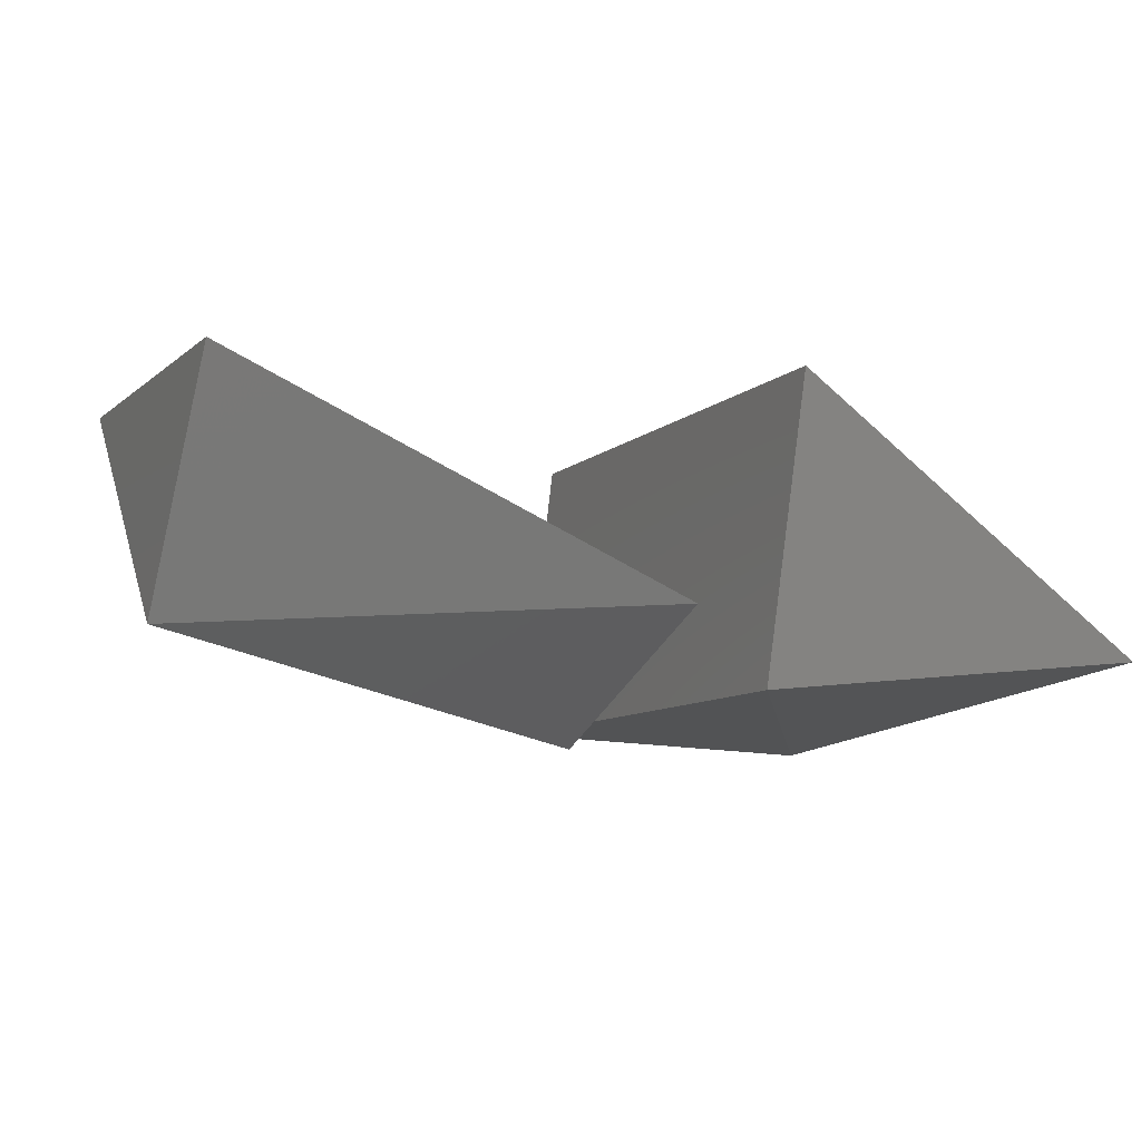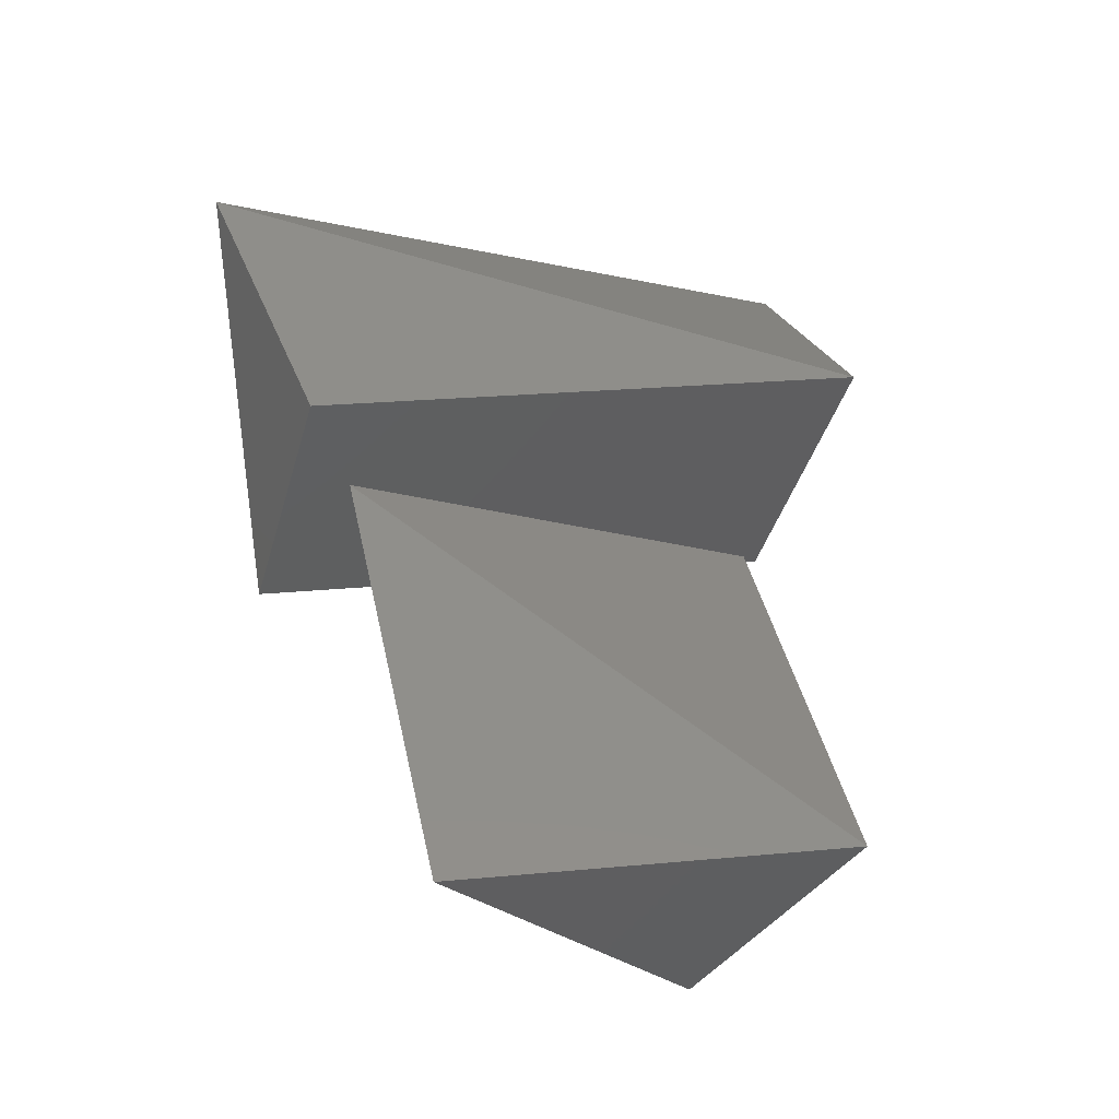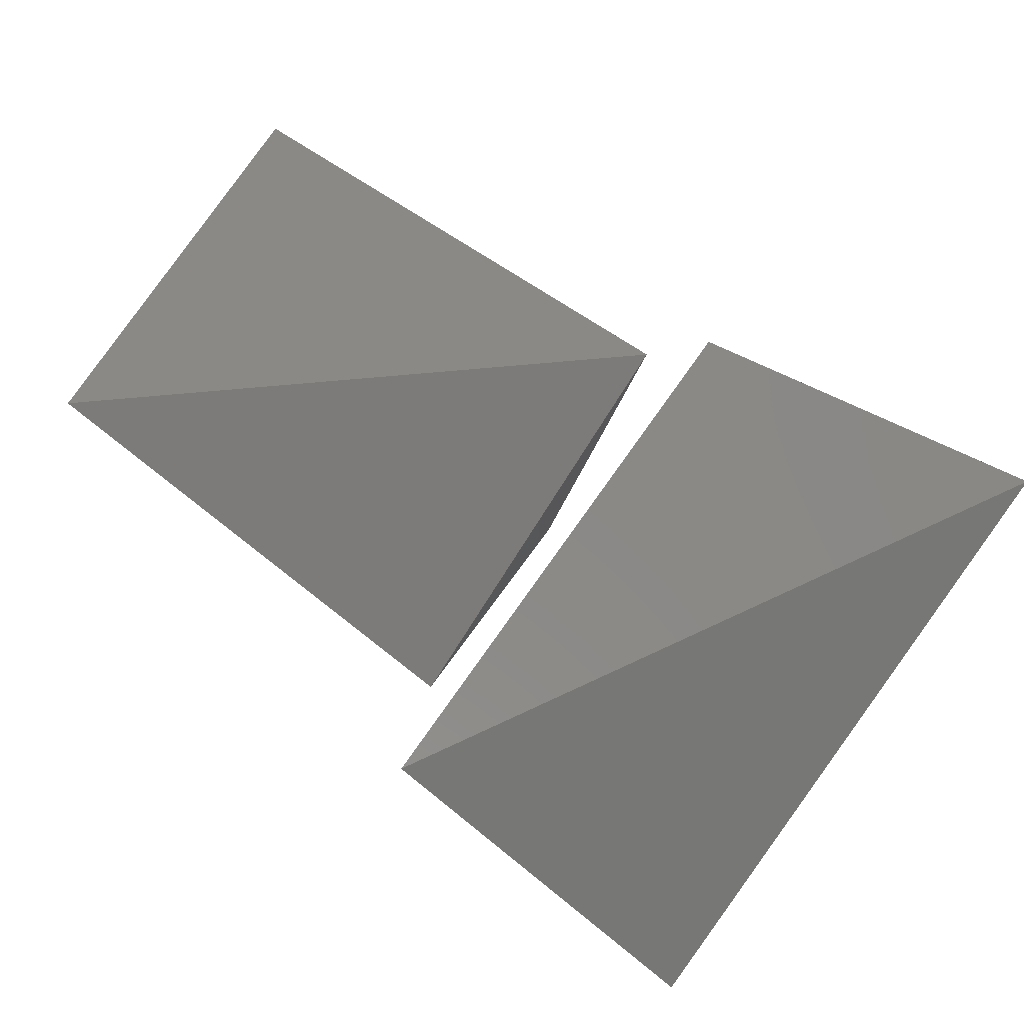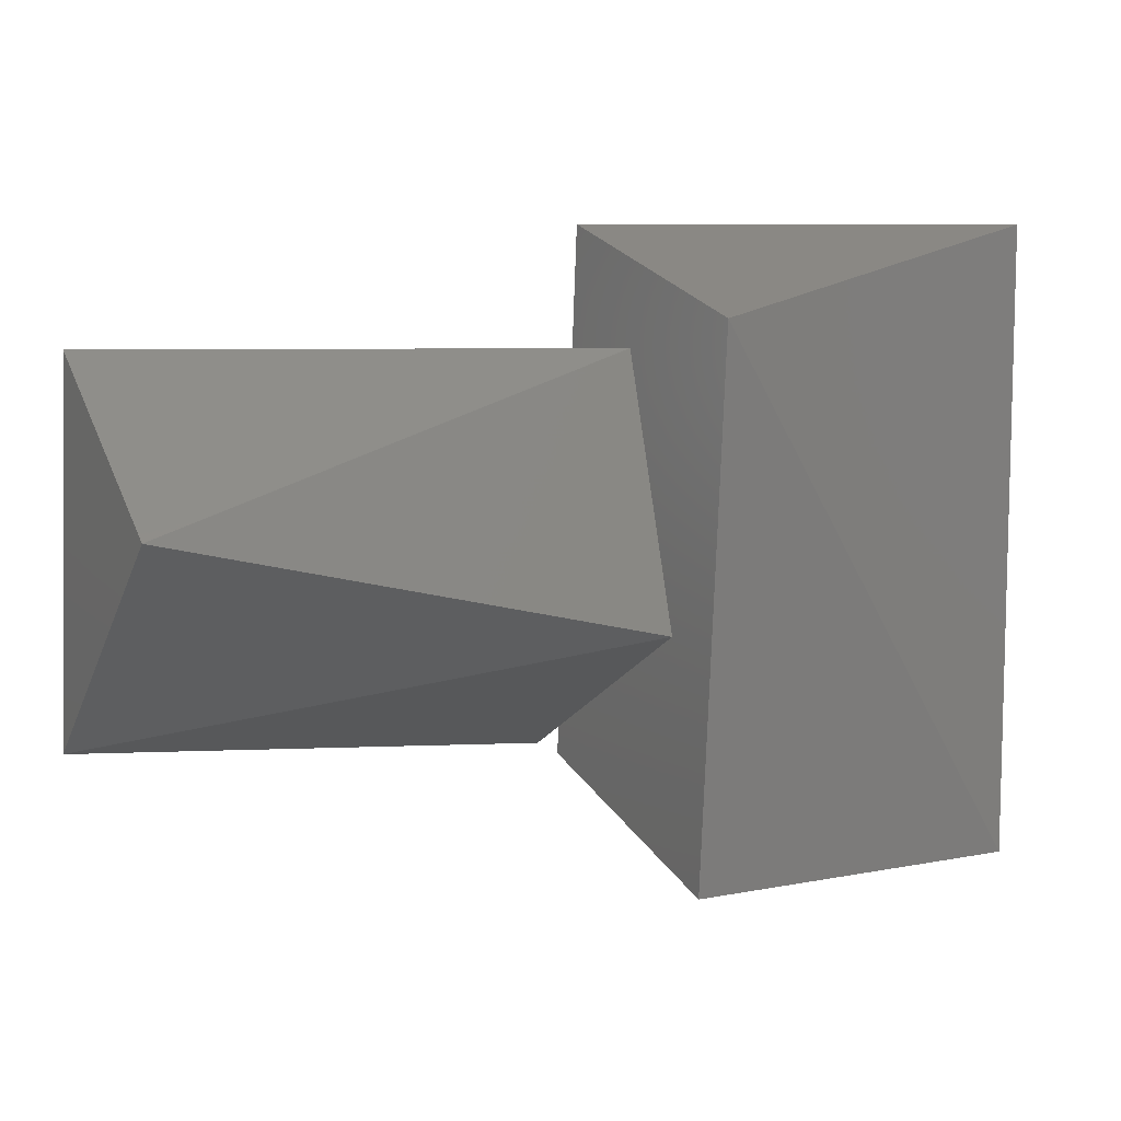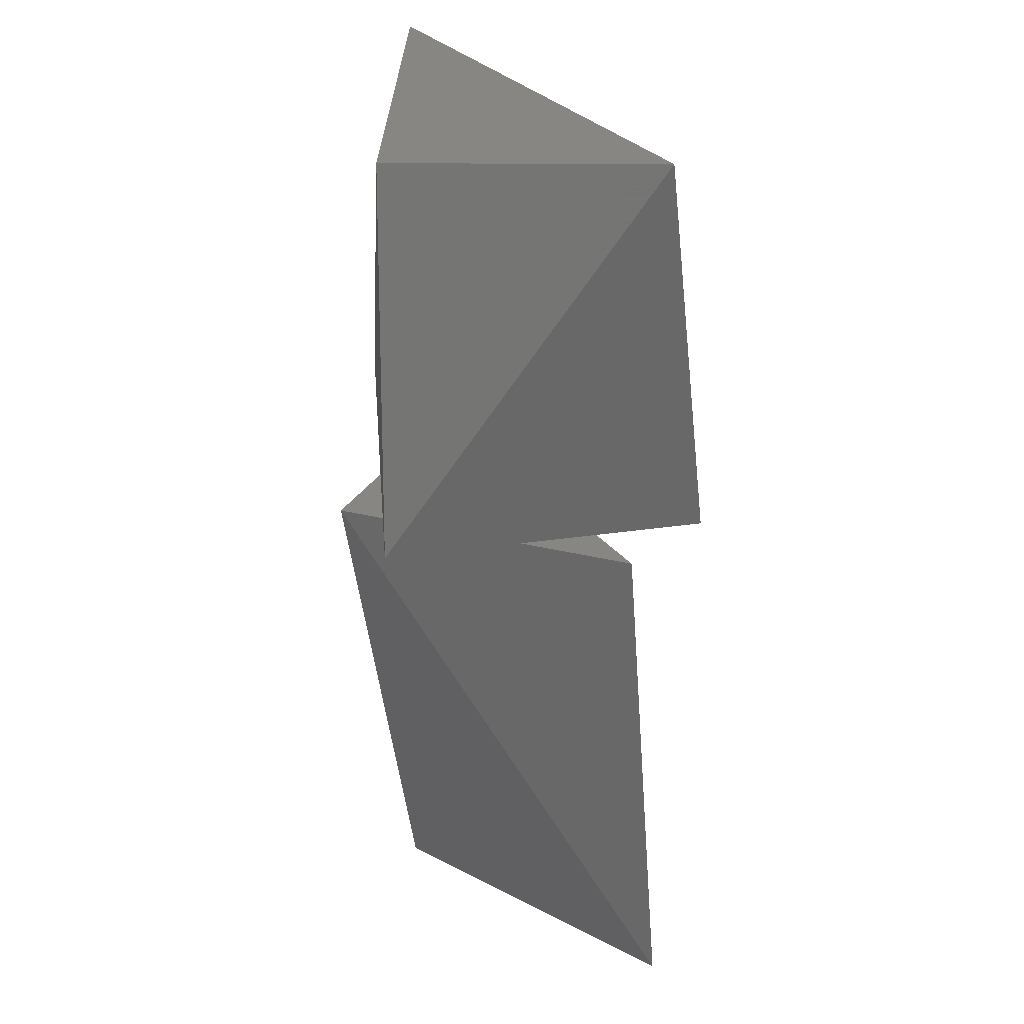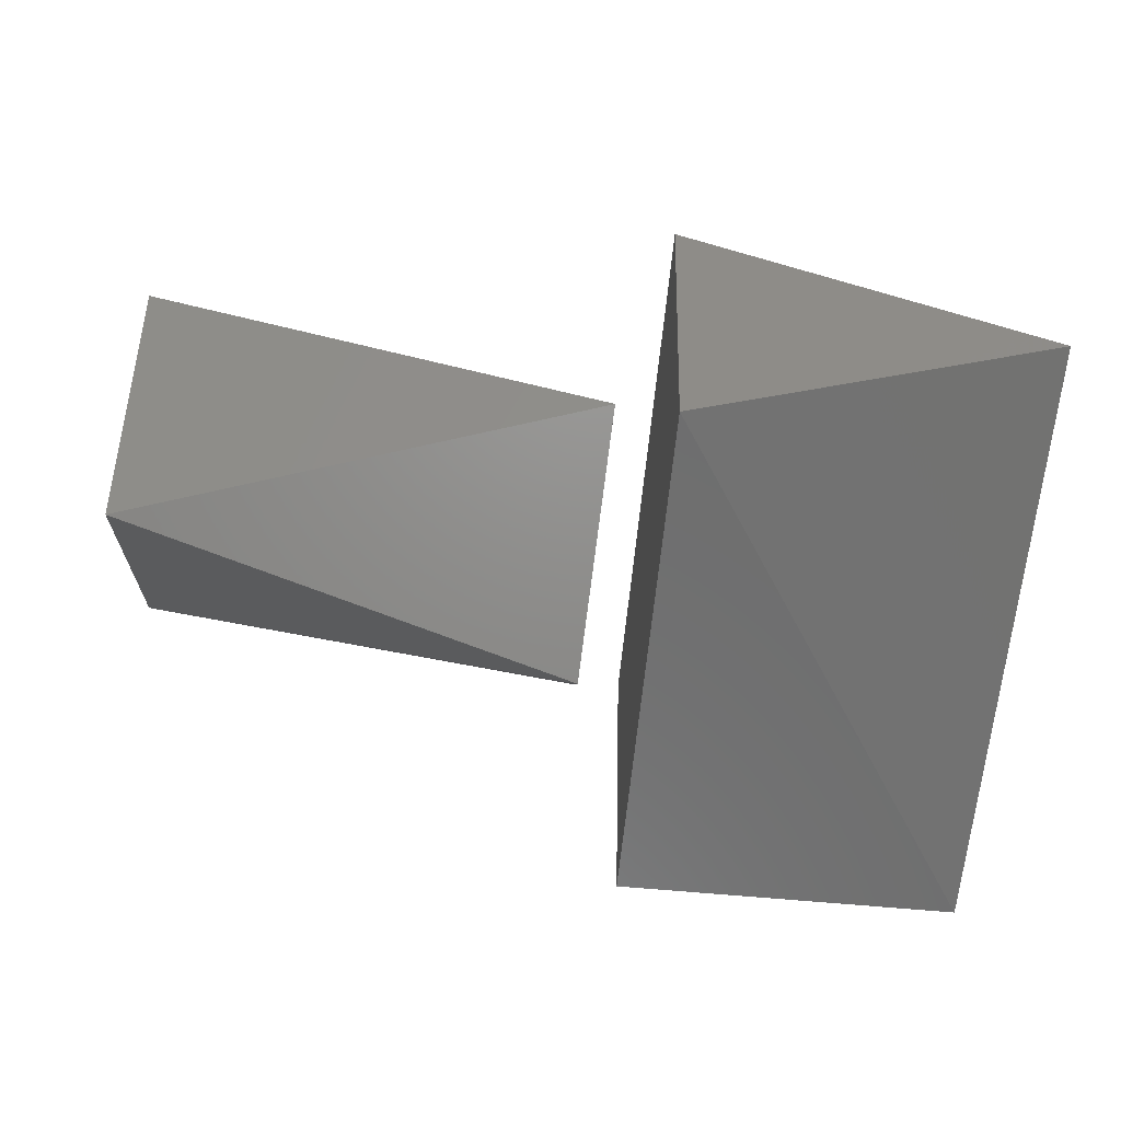
<metadata>
{"format":"stl","ext":"stl","renderer":"f3d","projection":"perspective","resolution":1024,"background":"white","views":[{"elev":-13.8,"azim":154.6,"up":"+Z"},{"elev":51.5,"azim":81.8,"up":"+Z"},{"elev":74.5,"azim":-144.3,"up":"+Z"},{"elev":8.6,"azim":152.2,"up":"+Y"},{"elev":-67.1,"azim":-90.2,"up":"+Y"},{"elev":-64.6,"azim":174.7,"up":"+Z"}]}
</metadata>
<code>
# stl→obj: 13 verts, 18 faces
v -2.727e+06 6.992e+06 1.388e+07
v -2.727e+06 6.06e+06 1.061e+07
v -2.727e+06 7.269e+05 1.436e+07
v -2.727e+06 -2.057e+05 1.108e+07
v -6.792e+06 -2.057e+05 1.388e+07
v -2.105e+06 1.062e+06 1.367e+07
v 3.323e+06 5.749e+06 1.367e+07
v 3.347e+06 1.444e+06 1.407e+07
v 3.347e+06 4.075e+06 1.113e+07
v -1.962e+06 2.855e+06 1.039e+07
v -6.792e+06 -2.057e+05 1.108e+07
v -6.792e+06 6.992e+06 1.108e+07
v -2.105e+06 5.725e+06 1.154e+07
f 1 2 3
f 2 3 4
f 3 4 5
f 6 7 8
f 7 8 9
f 8 9 10
f 4 2 11
f 2 11 12
f 2 12 1
f 12 1 5
f 9 7 13
f 7 13 6
f 6 10 13
f 5 1 3
f 12 5 11
f 9 13 10
f 5 4 11
f 10 8 6

</code>
